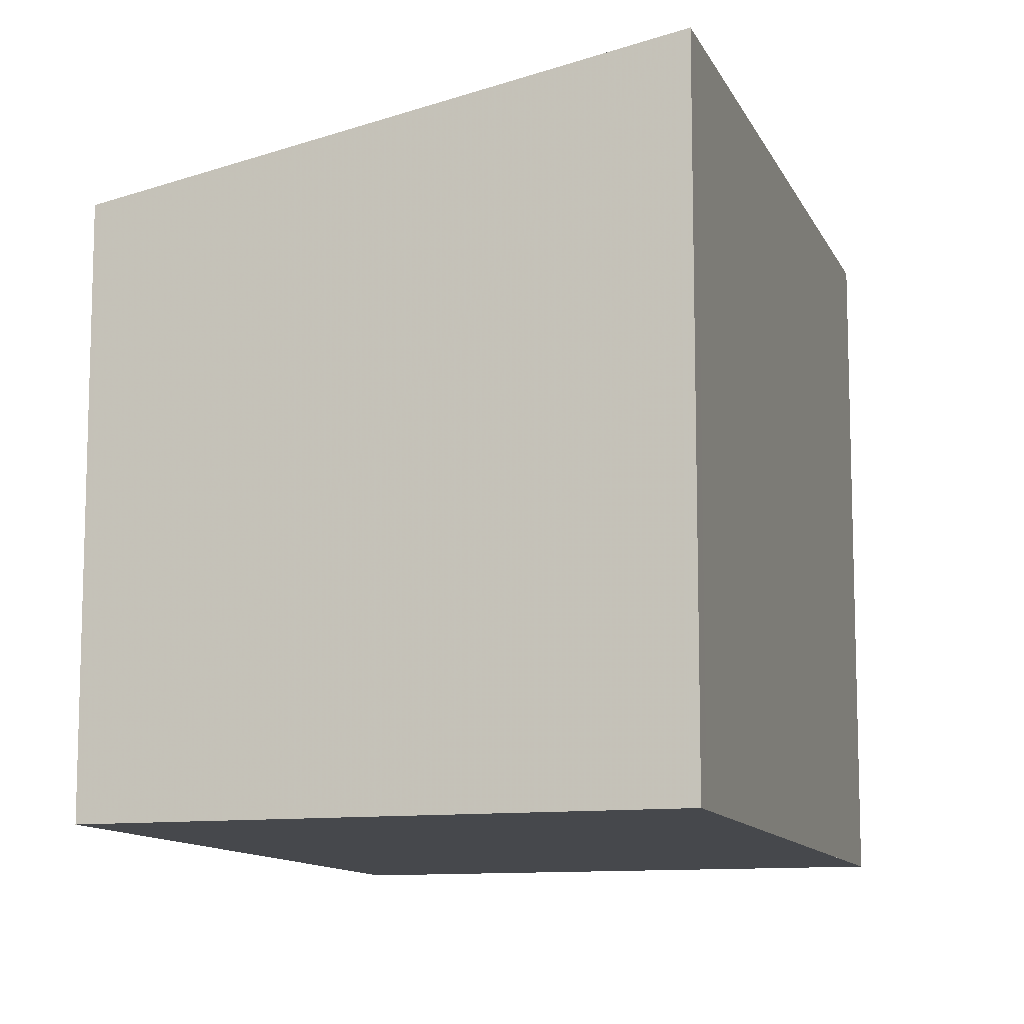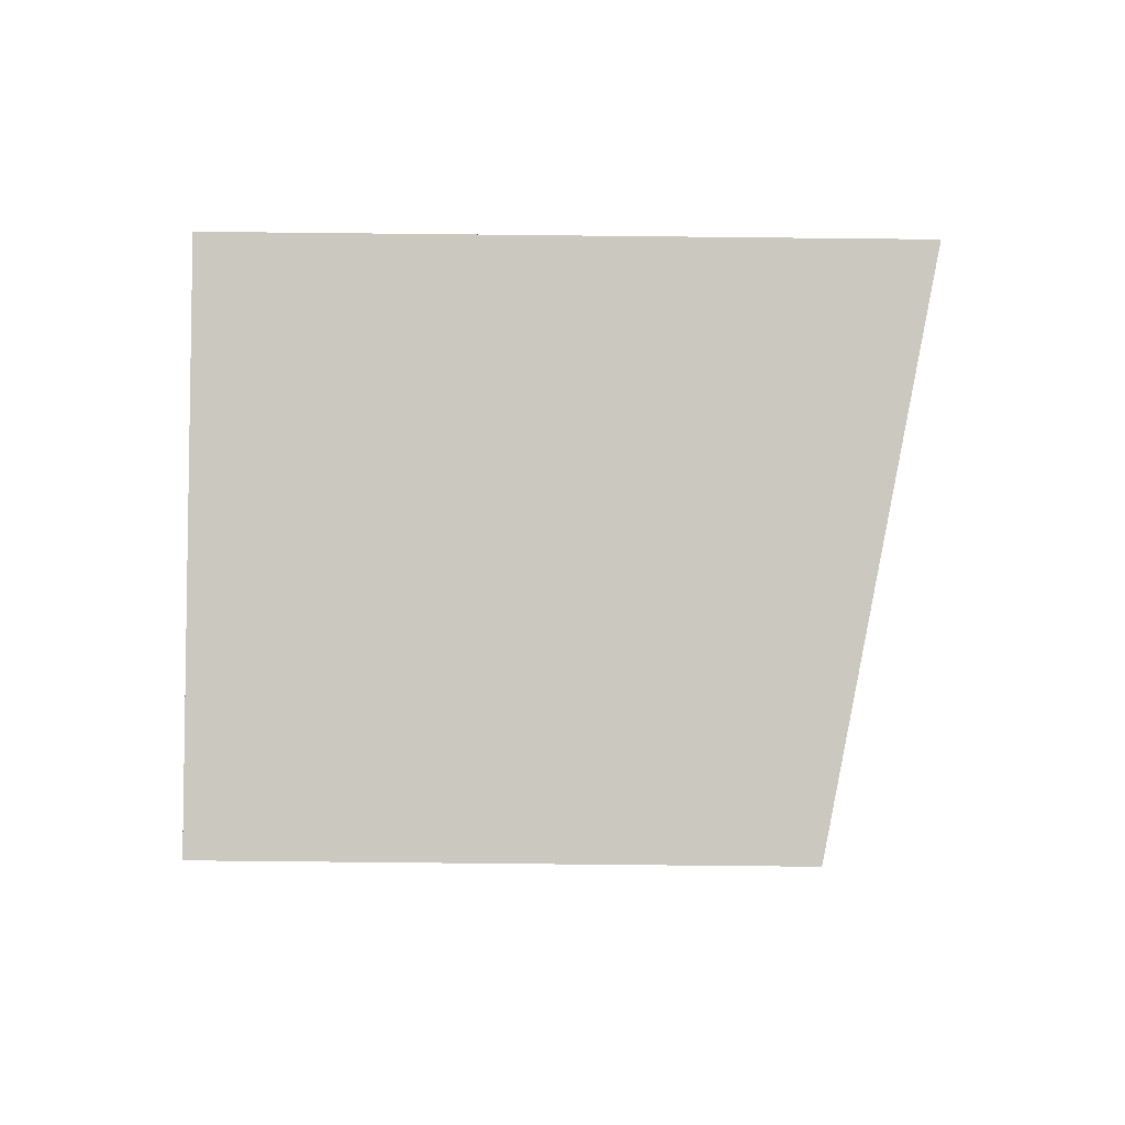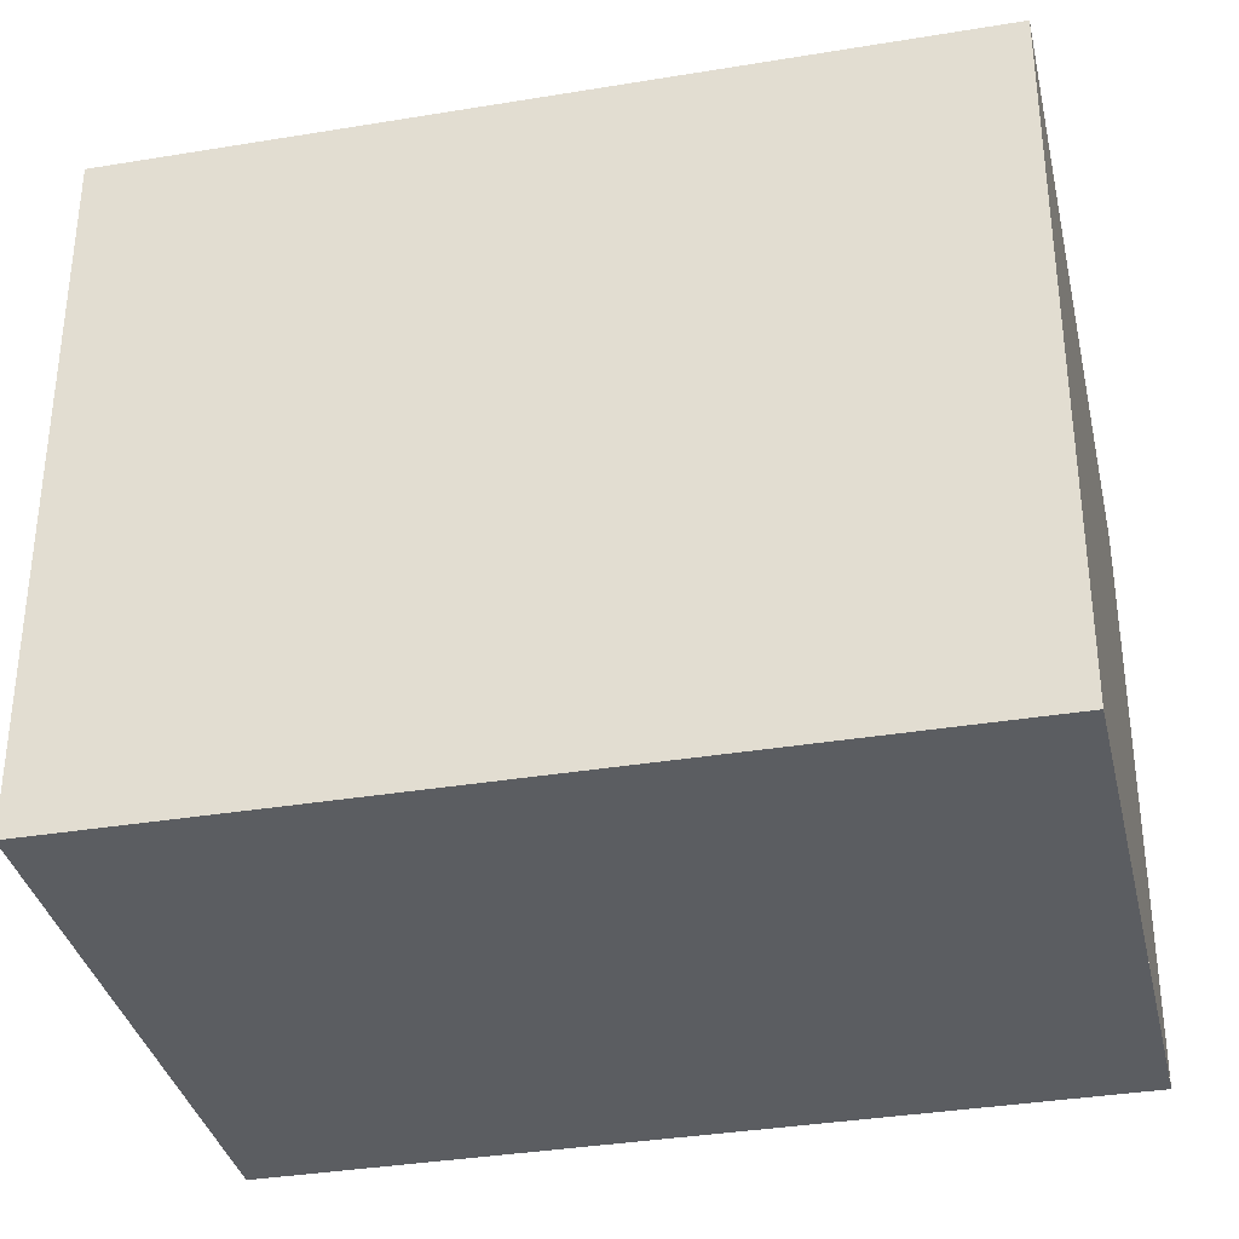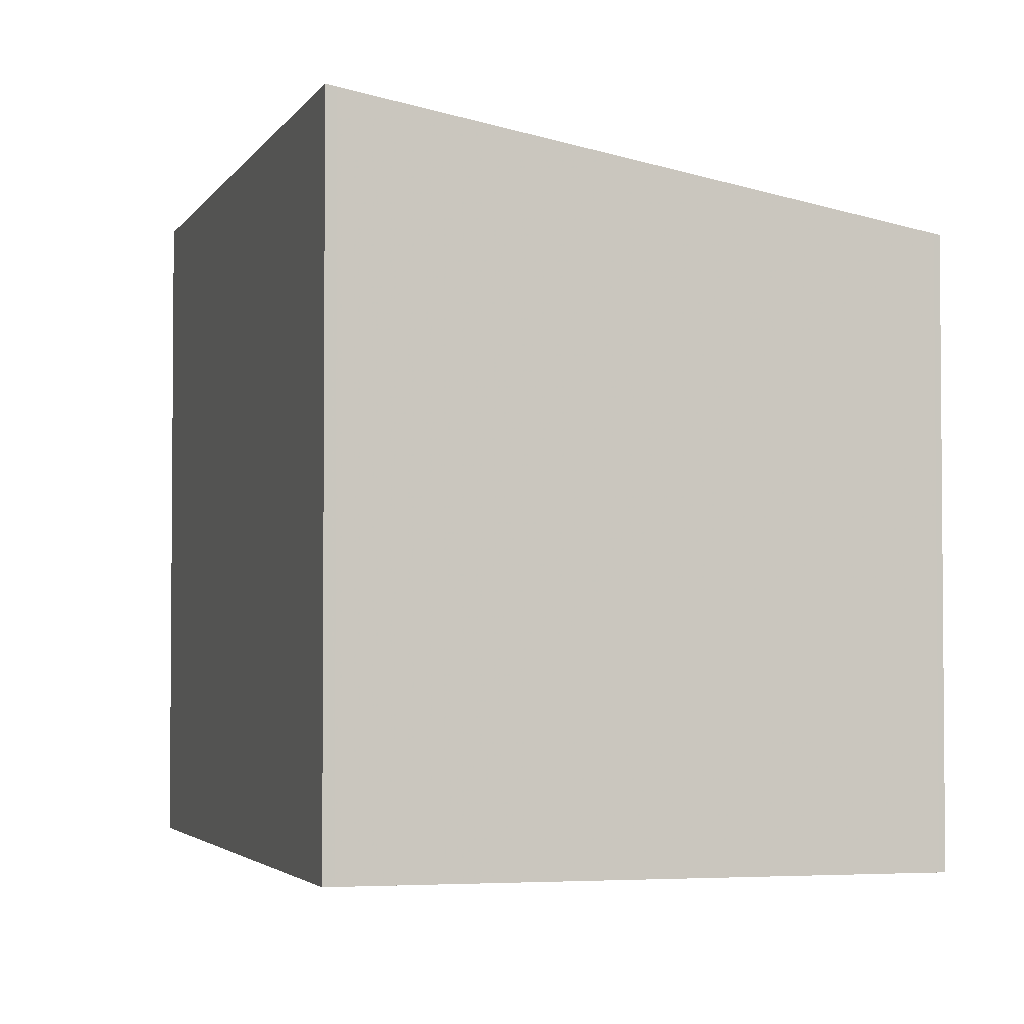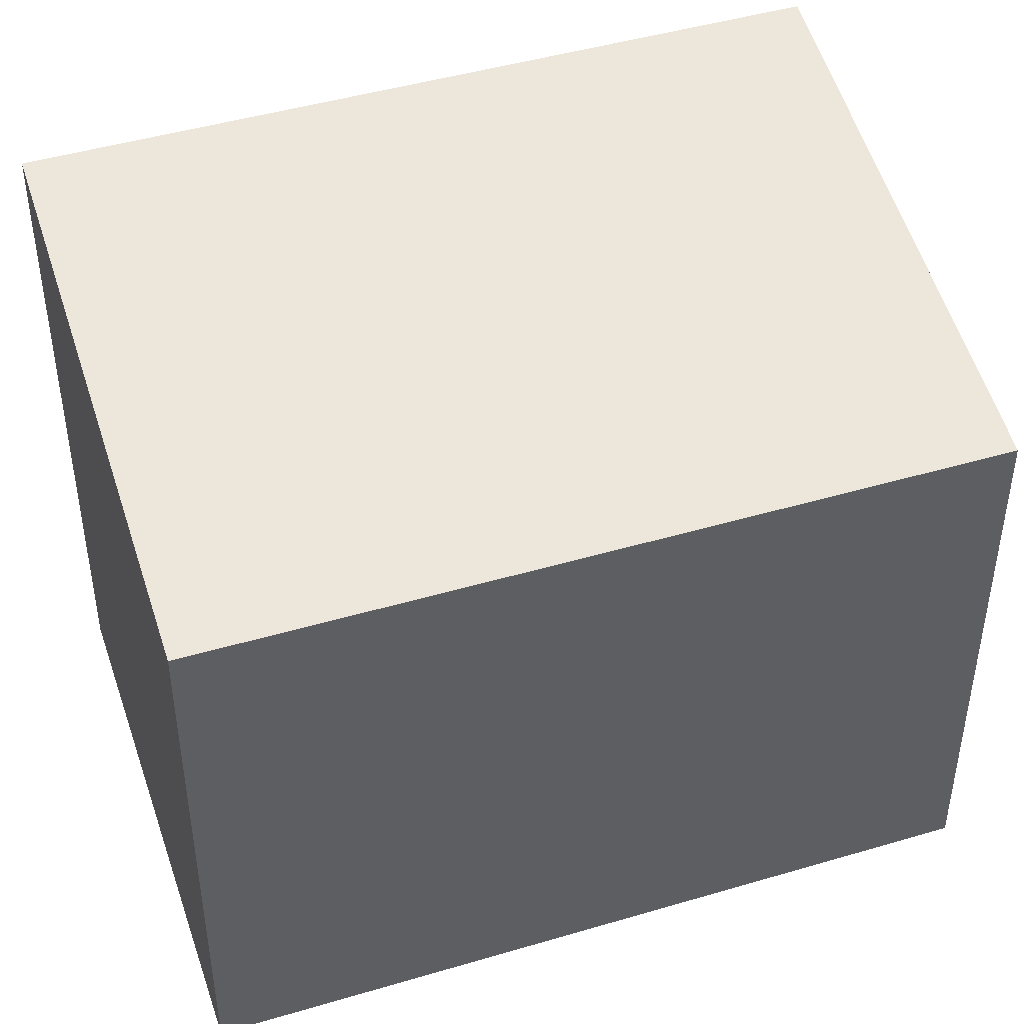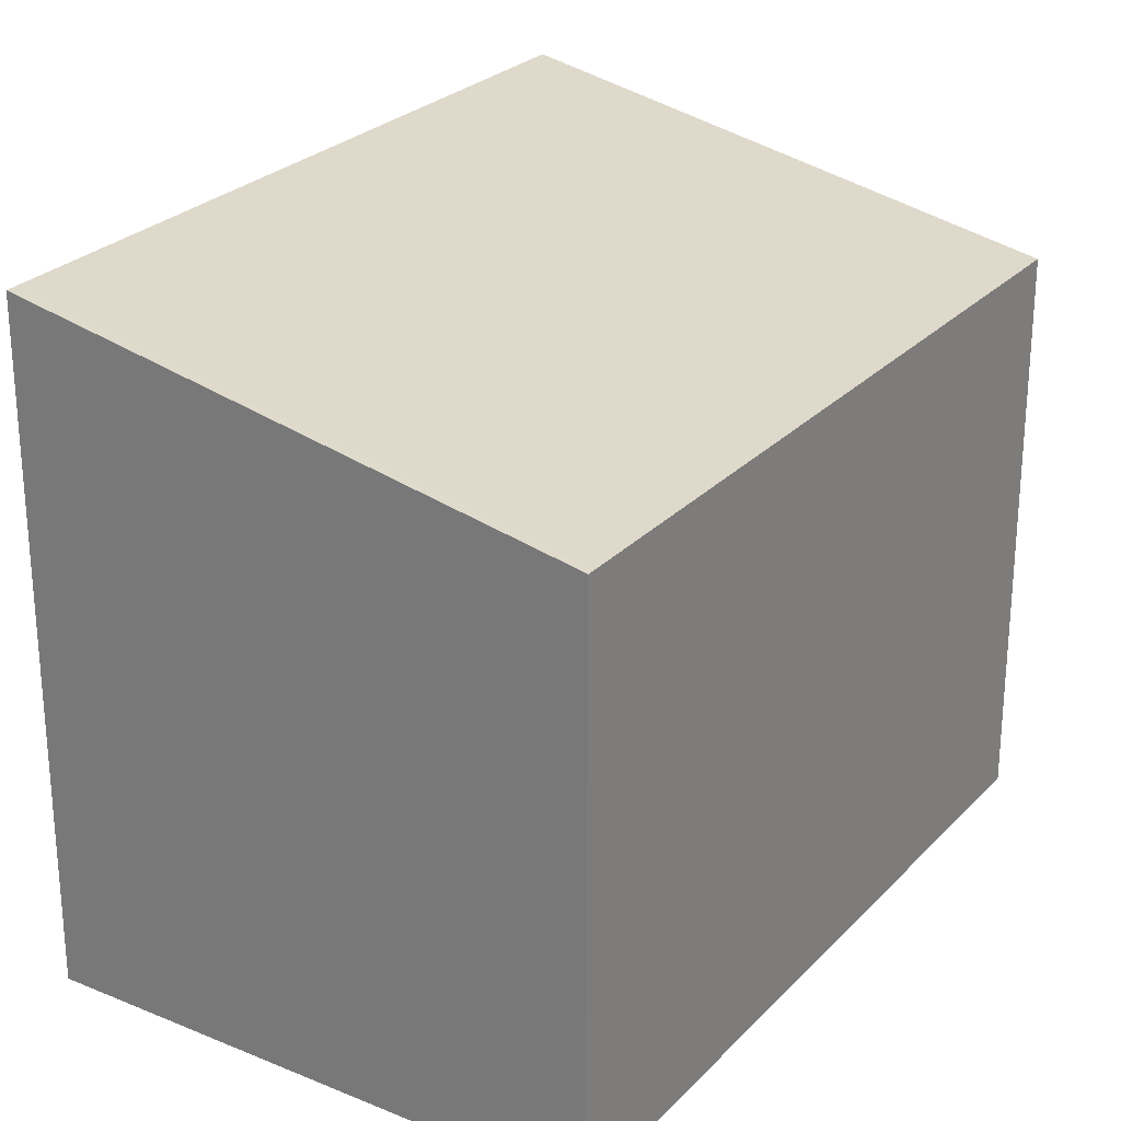
<metadata>
{"format":"obj","ext":"obj","renderer":"f3d","projection":"perspective","resolution":1024,"background":"white","views":[{"elev":-11.1,"azim":178.9,"up":"+Z"},{"elev":-74.3,"azim":-90.6,"up":"+Y"},{"elev":-36.1,"azim":-95.6,"up":"+Z"},{"elev":-3.1,"azim":-34.0,"up":"+Z"},{"elev":46.2,"azim":53.5,"up":"+Z"},{"elev":26.4,"azim":15.0,"up":"+Z"}]}
</metadata>
<code>
v -846.3 -971.1 2.398
v -845.4 -968.4 2.388
v -843.5 -969 2.017
v -844.4 -971.7 2.028
v -845.4 -968.4 2.388
v -843.5 -969.1 2.017
v -845.4 -968.5 2.381
v -845.4 -968.4 2.381
v -846.3 -971.1 2.391
v -846.2 -971.1 2.391
v -846.3 -971.1 2.398
v -844.4 -971.7 2.028
v -844.4 -971.7 2.032
v -844.4 -971.7 2.031
v -843.6 -969.1 2.021
v -843.5 -969 2.021
v -846.3 -971.1 2.398
v -846.3 -971.1 2.398
v -846.3 -971.1 -4.441e-16
v -846.3 -971.1 0
v -845.4 -968.4 2.381
v -845.4 -968.4 2.388
v -845.4 -968.4 0
v -845.4 -968.4 0
v -843.5 -969.1 2.017
v -843.5 -969 2.017
v -843.5 -969 0
v -843.5 -969.1 0
v -844.4 -971.7 2.032
v -844.4 -971.7 2.028
v -844.4 -971.7 0
v -844.4 -971.7 0
v -845.4 -968.4 2.388
v -845.4 -968.4 2.388
v -845.4 -968.4 0
v -845.4 -968.4 0
v -844.4 -971.7 2.028
v -843.5 -969.1 2.017
v -843.5 -969.1 0
v -844.4 -971.7 0
v -843.5 -969 2.021
v -845.4 -968.4 2.381
v -845.4 -968.4 0
v -843.5 -969 0
v -846.3 -971.1 2.398
v -846.3 -971.1 2.391
v -846.3 -971.1 0
v -846.3 -971.1 -4.441e-16
v -845.4 -968.4 2.388
v -846.3 -971.1 2.398
v -846.3 -971.1 0
v -845.4 -968.4 0
v -844.4 -971.7 2.028
v -844.4 -971.7 2.028
v -844.4 -971.7 0
v -844.4 -971.7 0
v -846.3 -971.1 2.391
v -844.4 -971.7 2.032
v -844.4 -971.7 0
v -846.3 -971.1 0
v -843.5 -969 2.017
v -843.5 -969 2.021
v -843.5 -969 0
v -843.5 -969 0
v -846.3 -971.1 0
v -845.4 -968.4 0
v -843.5 -969 0
v -844.4 -971.7 0
f 15 6 12 14
f 16 3 6 15
f 7 5 2 8
f 11 5 7 10
f 10 9 1 11
f 14 12 4 13
f 13 9 10 14
f 14 10 7 15
f 15 7 8 16
f 18 19 20 17
f 22 23 24 21
f 26 27 28 25
f 30 31 32 29
f 34 35 36 33
f 38 39 40 37
f 42 43 44 41
f 46 47 48 45
f 50 51 52 49
f 54 55 56 53
f 58 59 60 57
f 62 63 64 61
f 66 67 68 65

</code>
